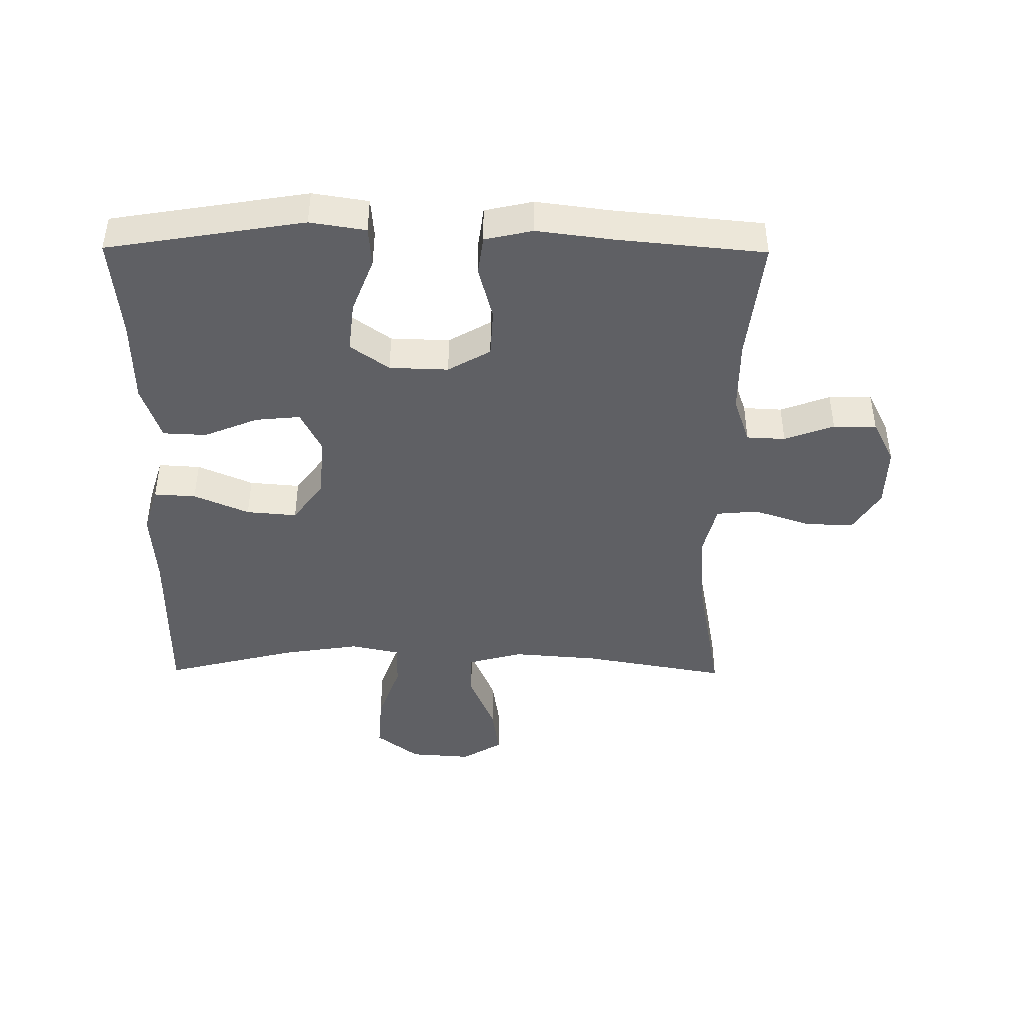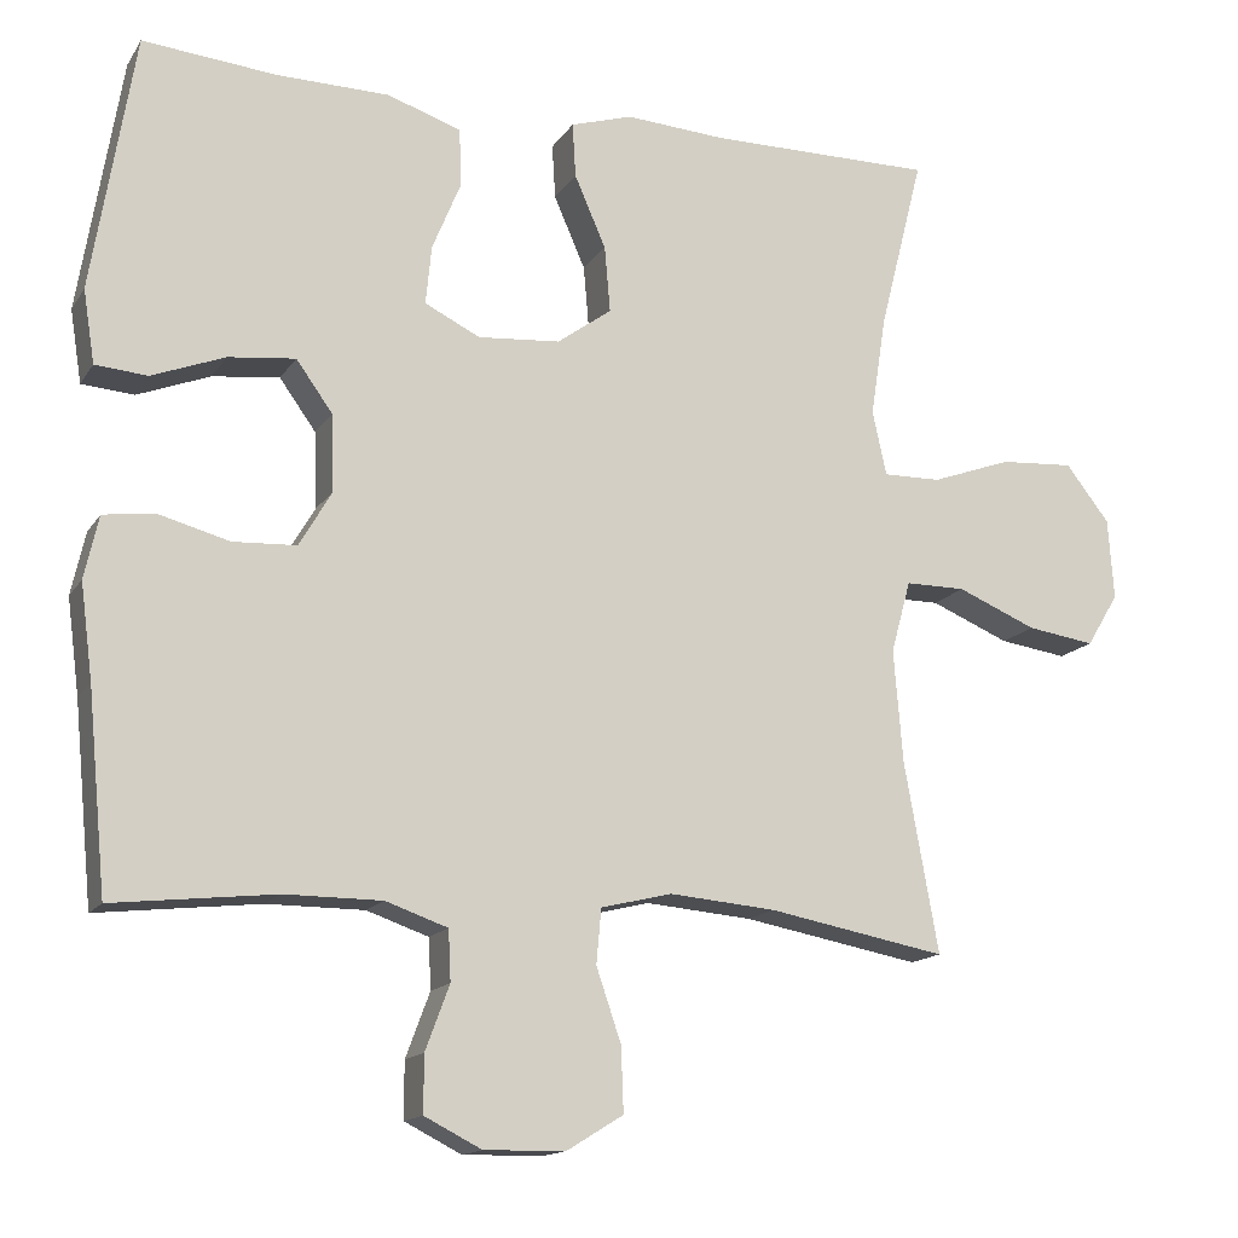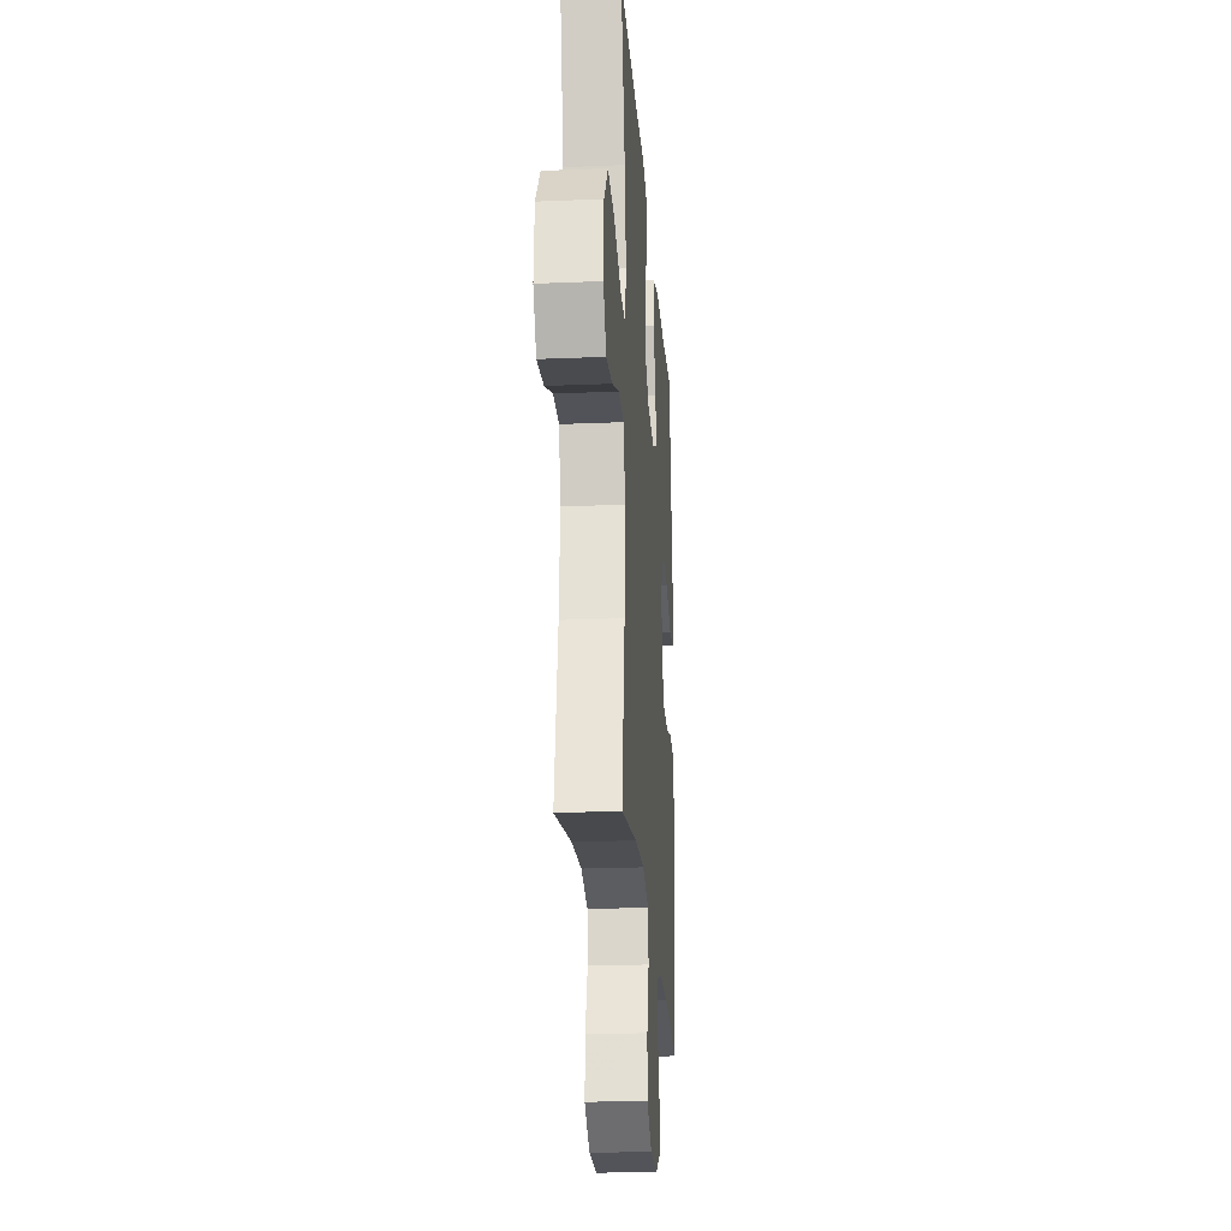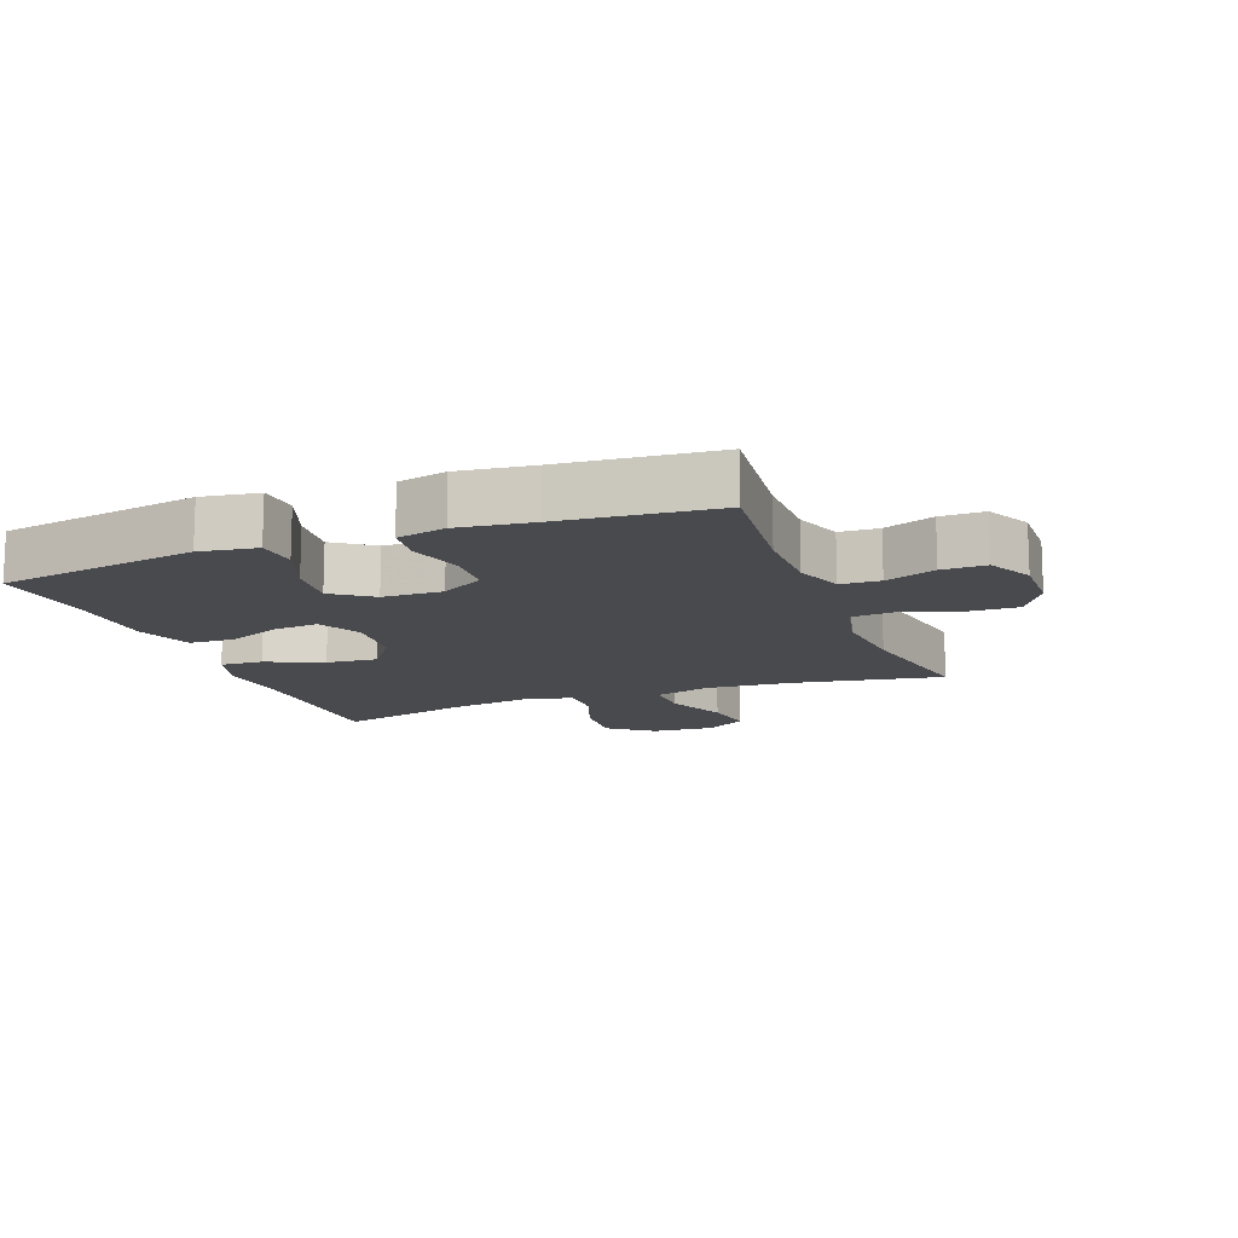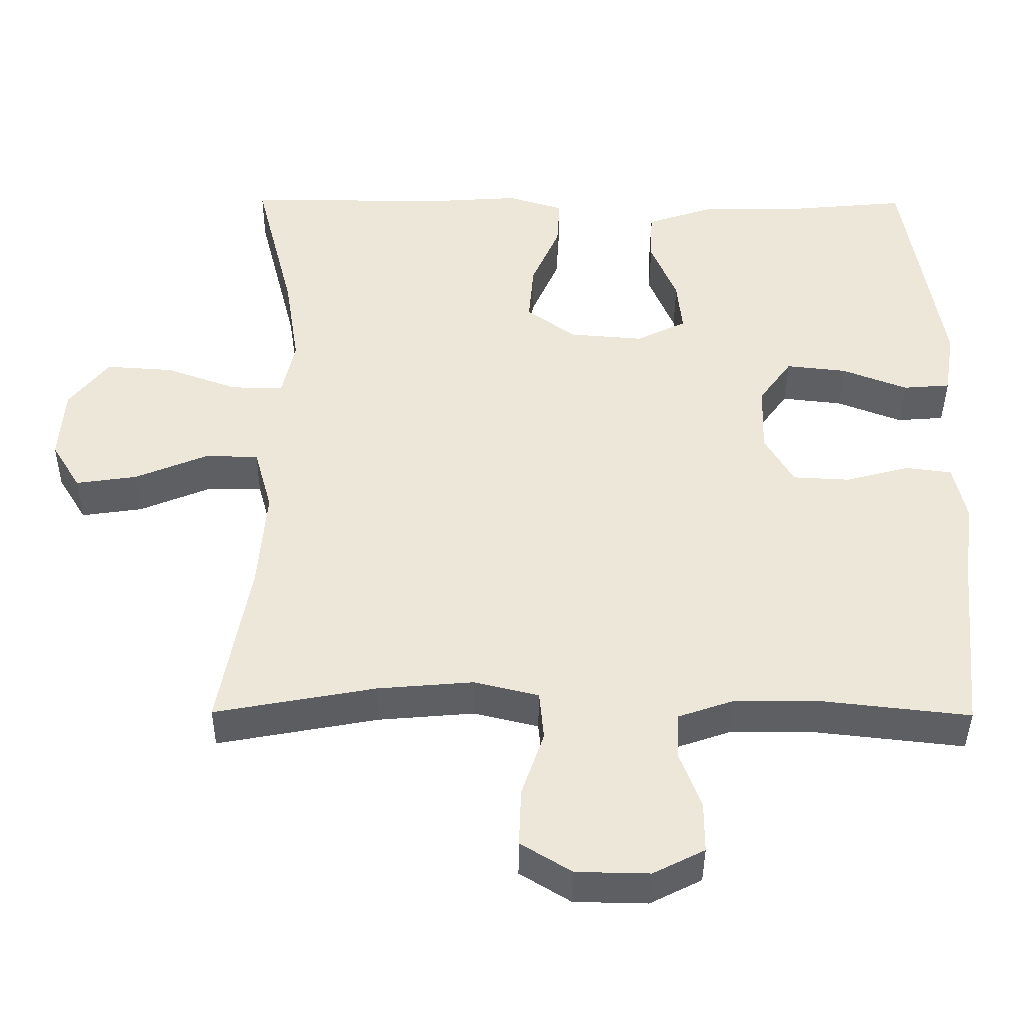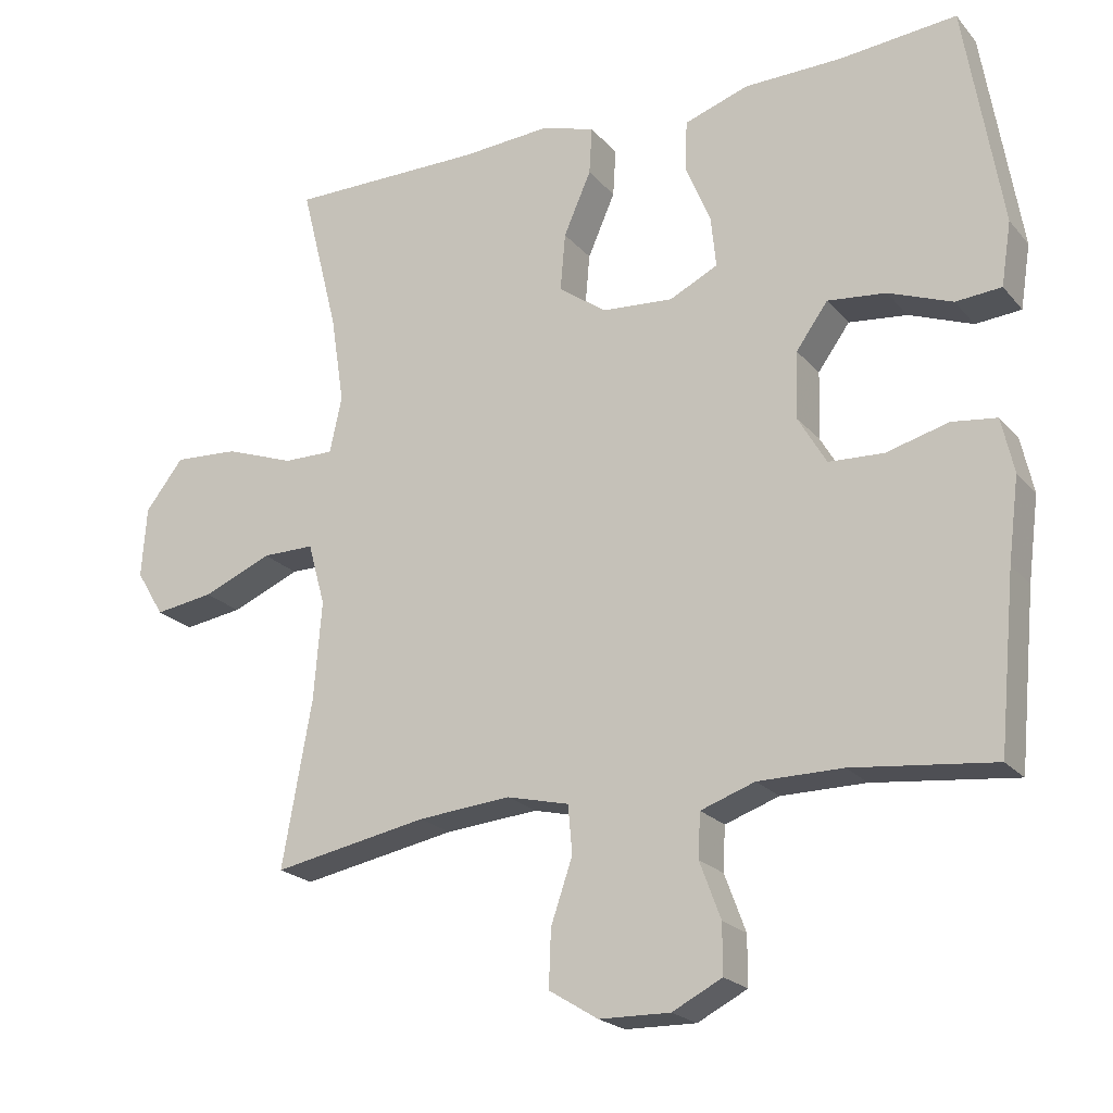
<metadata>
{"format":"obj","ext":"obj","renderer":"f3d","projection":"perspective","resolution":1024,"background":"white","views":[{"elev":-43.6,"azim":89.5,"up":"+Y"},{"elev":-14.8,"azim":158.2,"up":"+Z"},{"elev":-22.7,"azim":-85.9,"up":"+Z"},{"elev":-13.4,"azim":110.9,"up":"+Y"},{"elev":-40.9,"azim":-0.4,"up":"+Z"},{"elev":-21.5,"azim":28.8,"up":"+Z"}]}
</metadata>
<code>
v -0.5 0.07 0.5
v -0.228 0.07 0.499
v -0.106 0.07 0.507
v -0.031 0.07 0.484
v -0.035 0.07 0.418
v -0.073 0.07 0.331
v -0.08 0.07 0.251
v -0.014 0.07 0.203
v 0.085 0.07 0.195
v 0.152 0.07 0.228
v 0.145 0.07 0.299
v 0.11 0.07 0.384
v 0.113 0.07 0.453
v 0.202 0.07 0.483
v 0.338 0.07 0.485
v 0.5 0.07 0.5
v 0.551 0.07 0.189
v 0.537 0.07 0.101
v 0.474 0.07 0.096
v 0.386 0.07 0.13
v 0.305 0.07 0.139
v 0.261 0.07 0.078
v 0.258 0.07 -0.015
v 0.297 0.07 -0.082
v 0.373 0.07 -0.086
v 0.459 0.07 -0.063
v 0.521 0.07 -0.071
v 0.538 0.07 -0.147
v 0.523 0.07 -0.262
v 0.5 0.07 -0.5
v 0.304 0.07 -0.478
v 0.187 0.07 -0.478
v 0.112 0.07 -0.504
v 0.109 0.07 -0.565
v 0.138 0.07 -0.643
v 0.138 0.07 -0.711
v 0.069 0.07 -0.746
v -0.029 0.07 -0.744
v -0.097 0.07 -0.702
v -0.094 0.07 -0.624
v -0.064 0.07 -0.536
v -0.07 0.07 -0.47
v -0.156 0.07 -0.449
v -0.285 0.07 -0.46
v -0.5 0.07 -0.5
v -0.459 0.07 -0.271
v -0.448 0.07 -0.134
v -0.472 0.07 -0.047
v -0.545 0.07 -0.047
v -0.641 0.07 -0.087
v -0.723 0.07 -0.099
v -0.762 0.07 -0.035
v -0.755 0.07 0.063
v -0.702 0.07 0.131
v -0.612 0.07 0.125
v -0.515 0.07 0.09
v -0.445 0.07 0.089
v -0.428 0.07 0.167
v -0.447 0.07 0.29
v -0.5 0 0.5
v -0.228 0 0.499
v -0.106 0 0.507
v -0.031 0 0.484
v -0.035 0 0.418
v -0.073 0 0.331
v -0.08 0 0.251
v -0.014 0 0.203
v 0.085 0 0.195
v 0.152 0 0.228
v 0.145 0 0.299
v 0.11 0 0.384
v 0.113 0 0.453
v 0.202 0 0.483
v 0.338 0 0.485
v 0.5 0 0.5
v 0.551 0 0.189
v 0.537 0 0.101
v 0.474 0 0.096
v 0.386 0 0.13
v 0.305 0 0.139
v 0.261 0 0.078
v 0.258 0 -0.015
v 0.297 0 -0.082
v 0.373 0 -0.086
v 0.459 0 -0.063
v 0.521 0 -0.071
v 0.538 0 -0.147
v 0.523 0 -0.262
v 0.5 0 -0.5
v 0.304 0 -0.478
v 0.187 0 -0.478
v 0.112 0 -0.504
v 0.109 0 -0.565
v 0.138 0 -0.643
v 0.138 0 -0.711
v 0.069 0 -0.746
v -0.029 0 -0.744
v -0.097 0 -0.702
v -0.094 0 -0.624
v -0.064 0 -0.536
v -0.07 0 -0.47
v -0.156 0 -0.449
v -0.285 0 -0.46
v -0.5 0 -0.5
v -0.459 0 -0.271
v -0.448 0 -0.134
v -0.472 0 -0.047
v -0.545 0 -0.047
v -0.641 0 -0.087
v -0.723 0 -0.099
v -0.762 0 -0.035
v -0.755 0 0.063
v -0.702 0 0.131
v -0.612 0 0.125
v -0.515 0 0.09
v -0.445 0 0.089
v -0.428 0 0.167
v -0.447 0 0.29
f 53 54 55 56
f 53 56 57
f 52 53 57
f 49 50 51 52
f 48 49 52 57
f 47 48 57 58
f 44 45 46
f 43 44 46 47
f 42 43 47 58
f 38 39 40 41
f 38 41 42
f 37 38 42
f 34 35 36 37
f 33 34 37 42
f 32 33 42 58
f 29 30 31
f 25 26 27 28
f 24 25 28 29
f 17 18 19 20
f 15 16 17 20
f 15 20 21
f 14 15 21 22
f 11 12 13 14
f 10 11 14 22
f 3 4 5 6
f 2 3 6 7
f 59 1 2 7
f 58 59 7 8
f 32 58 8 9
f 24 29 31 32
f 23 24 32 9
f 9 10 22 23
f 115 114 113 112
f 116 115 112
f 116 112 111
f 111 110 109 108
f 116 111 108 107
f 117 116 107 106
f 105 104 103
f 106 105 103 102
f 117 106 102 101
f 100 99 98 97
f 101 100 97
f 101 97 96
f 96 95 94 93
f 101 96 93 92
f 117 101 92 91
f 90 89 88
f 87 86 85 84
f 88 87 84 83
f 79 78 77 76
f 79 76 75 74
f 80 79 74
f 81 80 74 73
f 73 72 71 70
f 81 73 70 69
f 65 64 63 62
f 66 65 62 61
f 66 61 60 118
f 67 66 118 117
f 68 67 117 91
f 91 90 88 83
f 68 91 83 82
f 82 81 69 68
f 1 60 61 2
f 2 61 62 3
f 3 62 63 4
f 4 63 64 5
f 5 64 65 6
f 6 65 66 7
f 7 66 67 8
f 8 67 68 9
f 9 68 69 10
f 10 69 70 11
f 11 70 71 12
f 12 71 72 13
f 13 72 73 14
f 14 73 74 15
f 15 74 75 16
f 16 75 76 17
f 17 76 77 18
f 18 77 78 19
f 19 78 79 20
f 20 79 80 21
f 21 80 81 22
f 22 81 82 23
f 23 82 83 24
f 24 83 84 25
f 25 84 85 26
f 26 85 86 27
f 27 86 87 28
f 28 87 88 29
f 29 88 89 30
f 30 89 90 31
f 31 90 91 32
f 32 91 92 33
f 33 92 93 34
f 34 93 94 35
f 35 94 95 36
f 36 95 96 37
f 37 96 97 38
f 38 97 98 39
f 39 98 99 40
f 40 99 100 41
f 41 100 101 42
f 42 101 102 43
f 43 102 103 44
f 44 103 104 45
f 45 104 105 46
f 46 105 106 47
f 47 106 107 48
f 48 107 108 49
f 49 108 109 50
f 50 109 110 51
f 51 110 111 52
f 52 111 112 53
f 53 112 113 54
f 54 113 114 55
f 55 114 115 56
f 56 115 116 57
f 57 116 117 58
f 58 117 118 59
f 59 118 60 1

</code>
